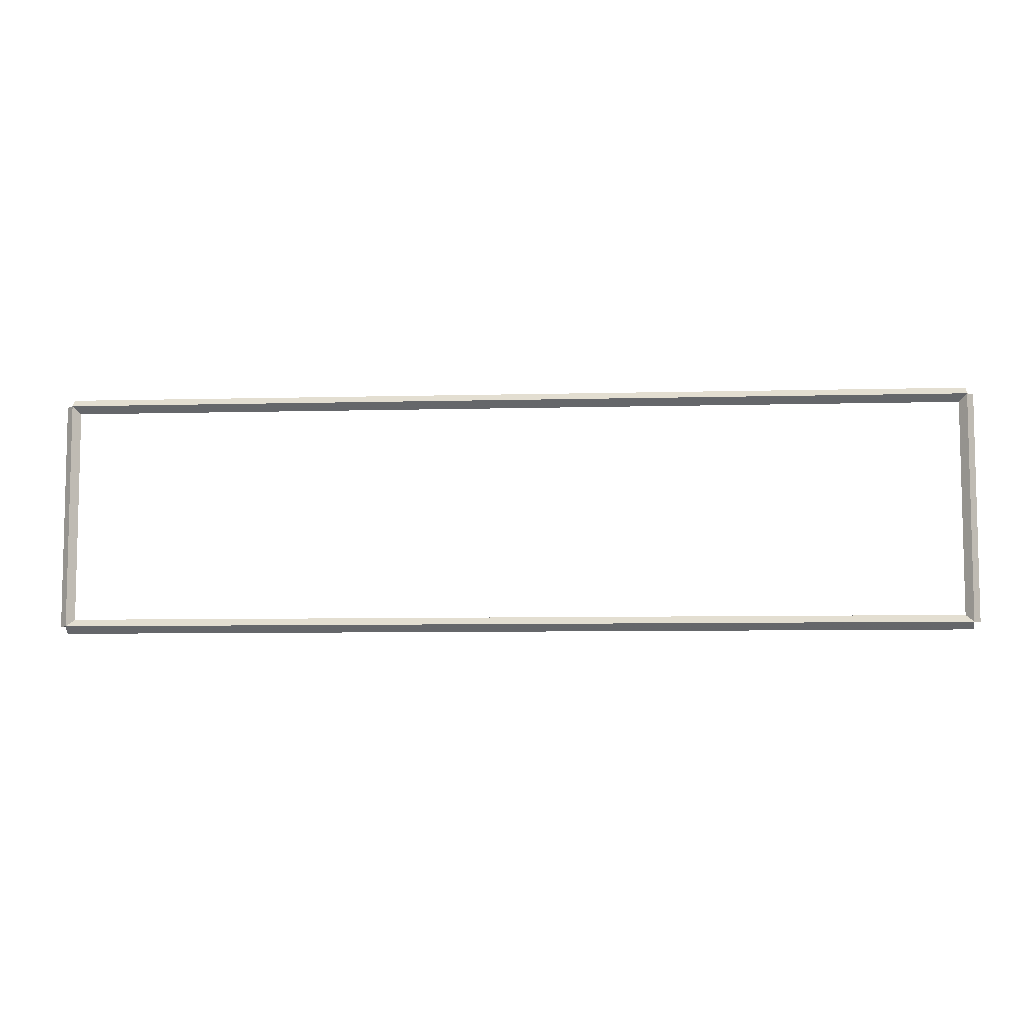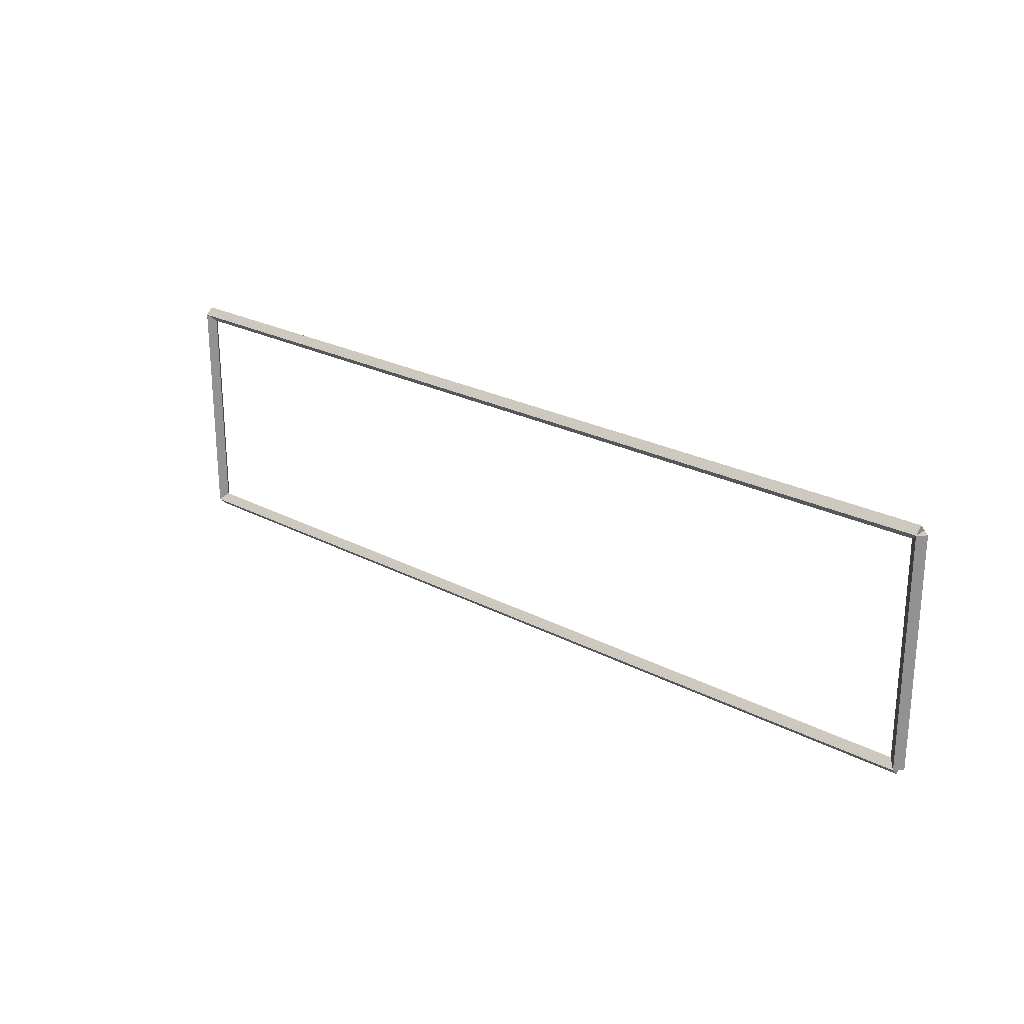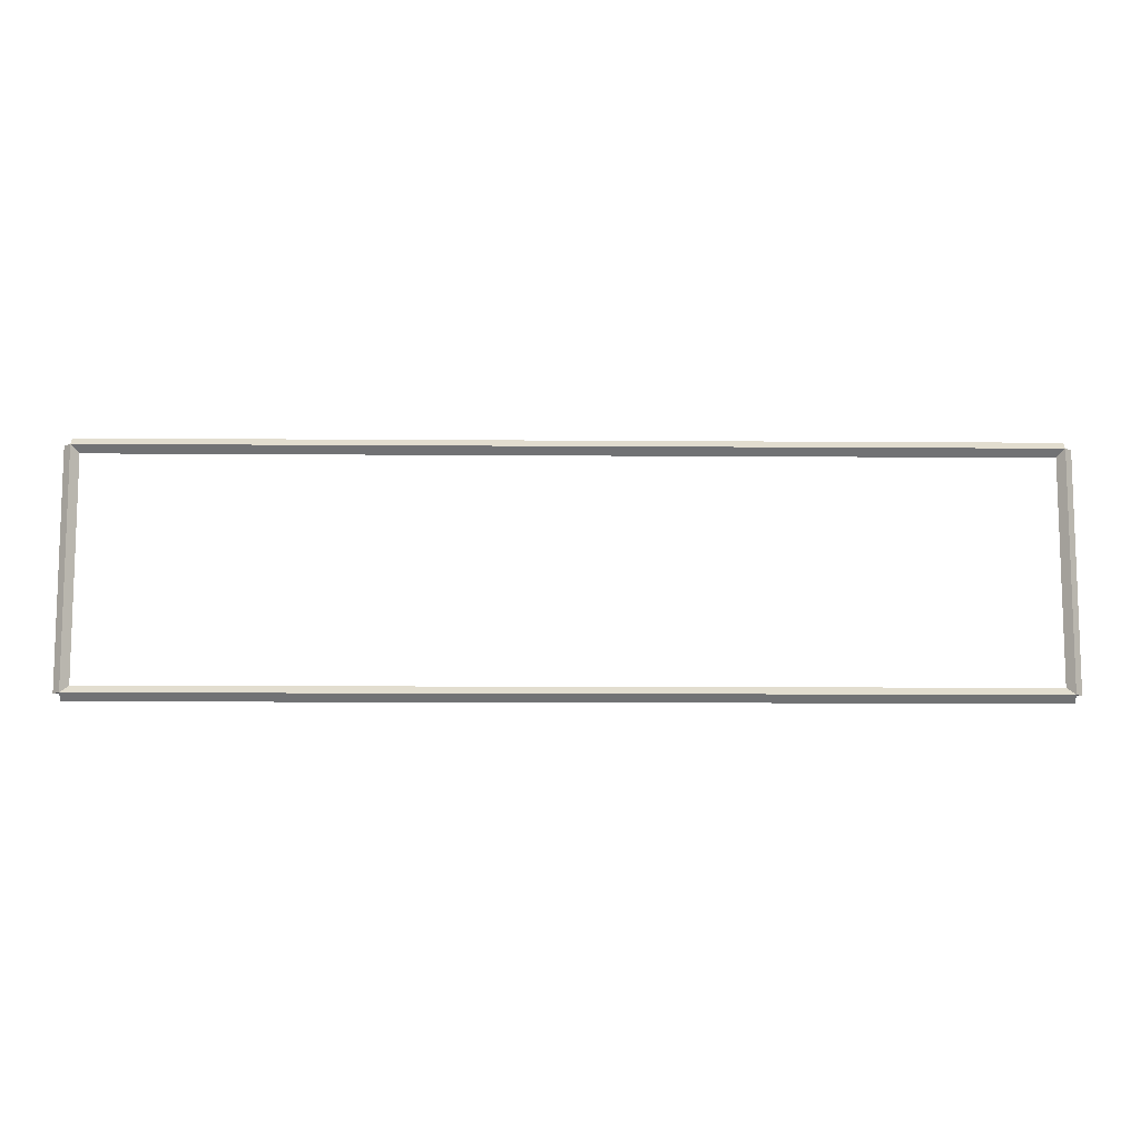
<metadata>
{"format":"obj","ext":"obj","renderer":"f3d","projection":"perspective","resolution":1024,"background":"white","views":[{"elev":-7.4,"azim":4.4,"up":"+Z"},{"elev":23.8,"azim":41.5,"up":"+Z"},{"elev":-10.4,"azim":178.9,"up":"+Z"}]}
</metadata>
<code>
g layer_boundary_0_41_41
v 12.8 38.5 3.175
v 12.7 38.6 3.175
v 12.6 38.5 3.175
v 12.7 38.4 3.175
v 12.8 38.5 0
v 12.7 38.6 0
v 12.6 38.5 0
v 12.7 38.4 0
f 1 2 3 4
f 6 2 1 5
f 5 1 4 8
f 6 5 8 7
f 8 4 3 7
f 7 3 2 6
g layer_boundary_0_41_41
v 0 38.6 3.175
v 0 38.5 3.075
v 0 38.4 3.175
v 0 38.5 3.275
v 12.7 38.6 3.175
v 12.7 38.5 3.075
v 12.7 38.4 3.175
v 12.7 38.5 3.275
f 9 10 11 12
f 14 10 9 13
f 13 9 12 16
f 14 13 16 15
f 16 12 11 15
f 15 11 10 14
g layer_boundary_0_41_41
v 0.1 38.5 0
v -1.034e-14 38.4 0
v -0.1 38.5 0
v 3.107e-14 38.6 0
v 0.1 38.5 3.175
v -1.034e-14 38.4 3.175
v -0.1 38.5 3.175
v 3.107e-14 38.6 3.175
f 17 18 19 20
f 22 18 17 21
f 21 17 20 24
f 22 21 24 23
f 24 20 19 23
f 23 19 18 22
g layer_boundary_0_41_41
v 12.7 38.6 -2.26e-21
v 12.7 38.5 0.1
v 12.7 38.4 -2.068e-14
v 12.7 38.5 -0.1
v 0 38.6 -2.26e-21
v 0 38.5 0.1
v 0 38.4 -2.068e-14
v 0 38.5 -0.1
f 25 26 27 28
f 30 26 25 29
f 29 25 28 32
f 30 29 32 31
f 32 28 27 31
f 31 27 26 30

</code>
